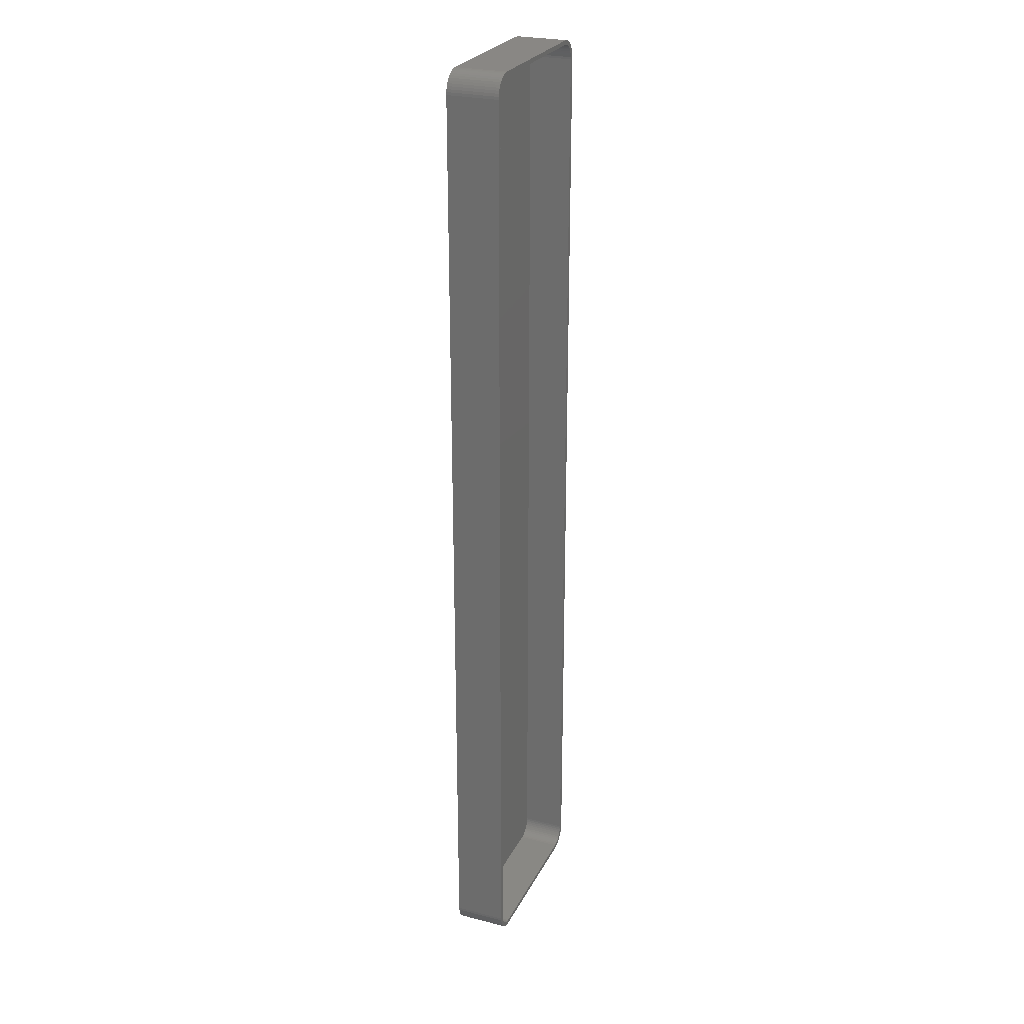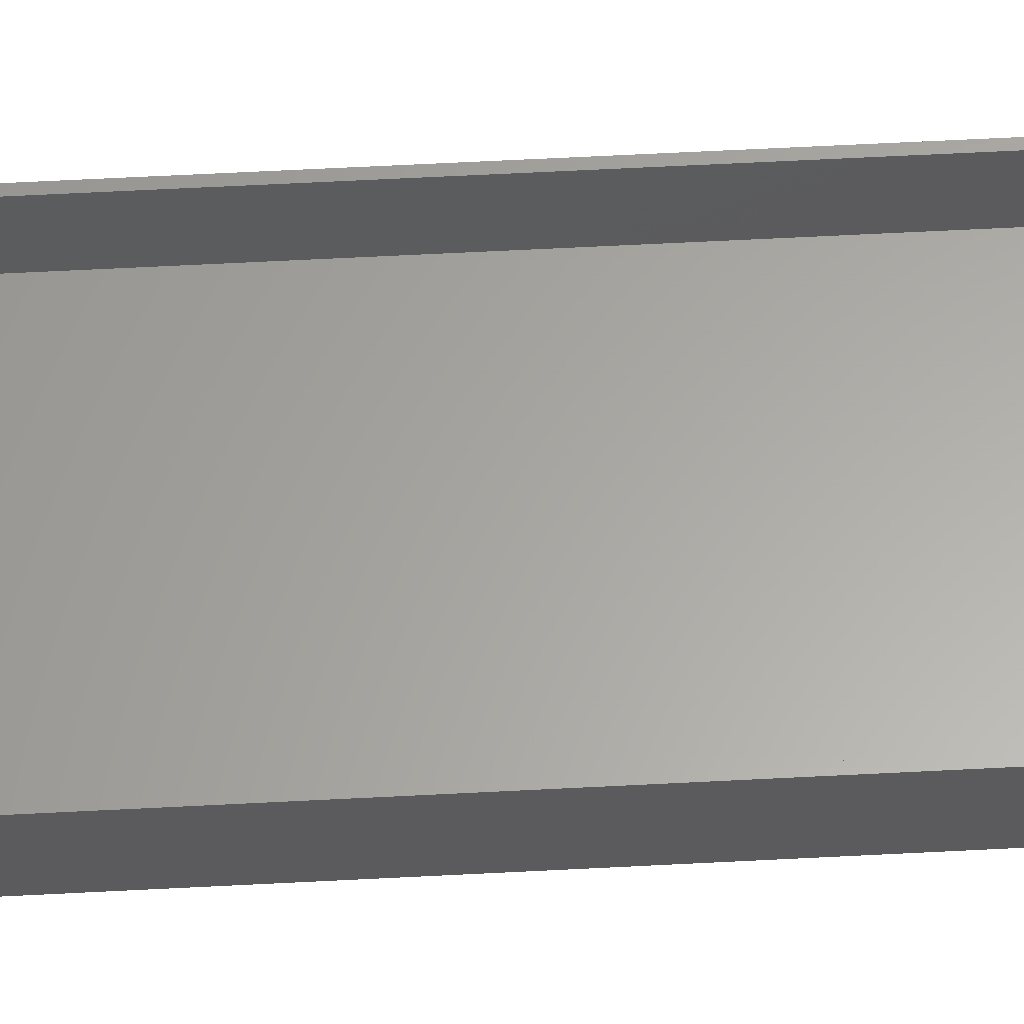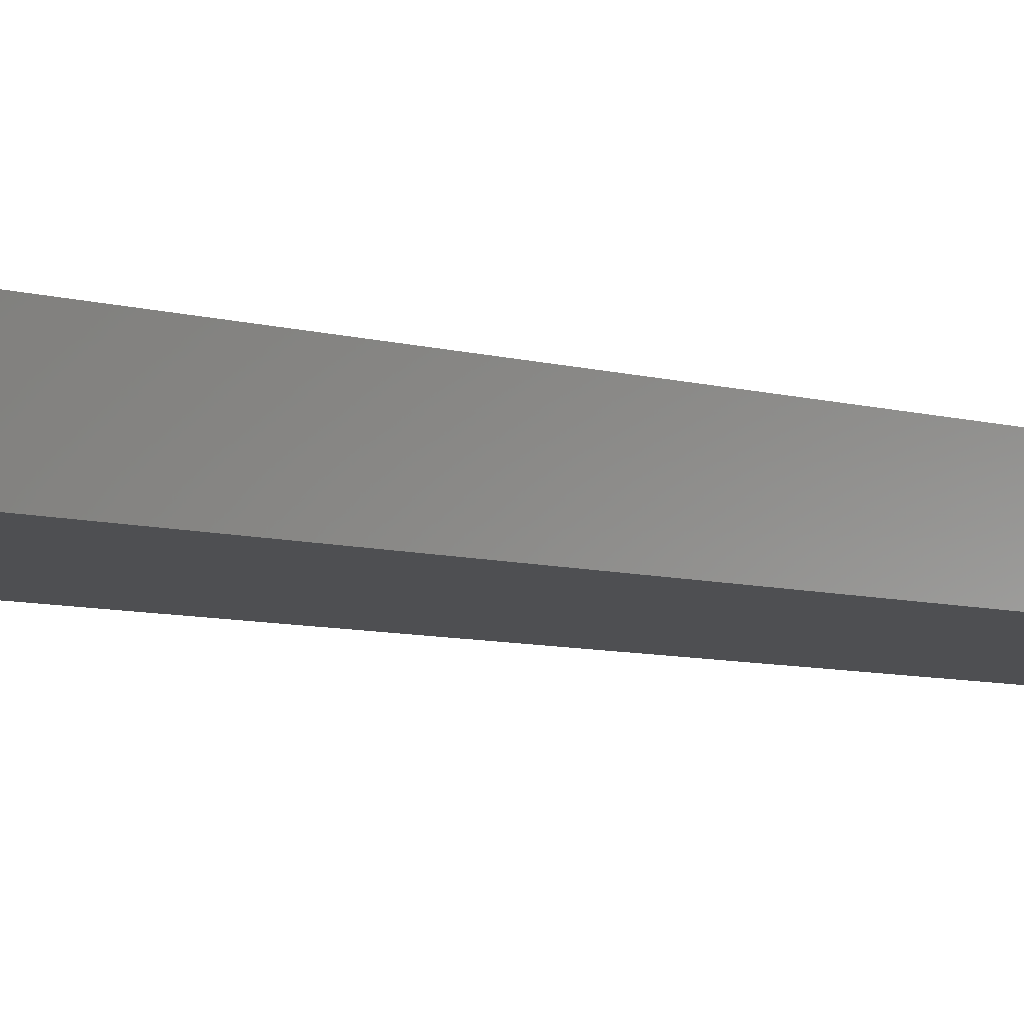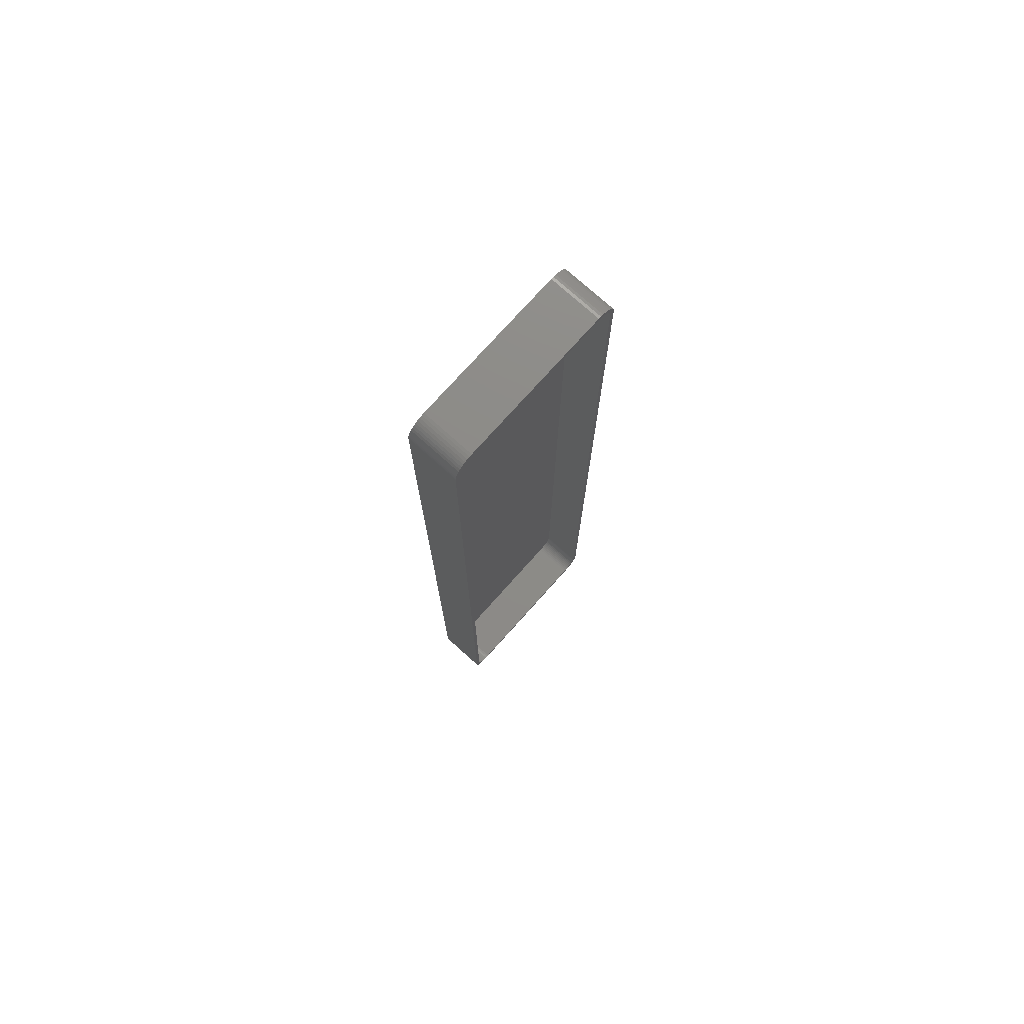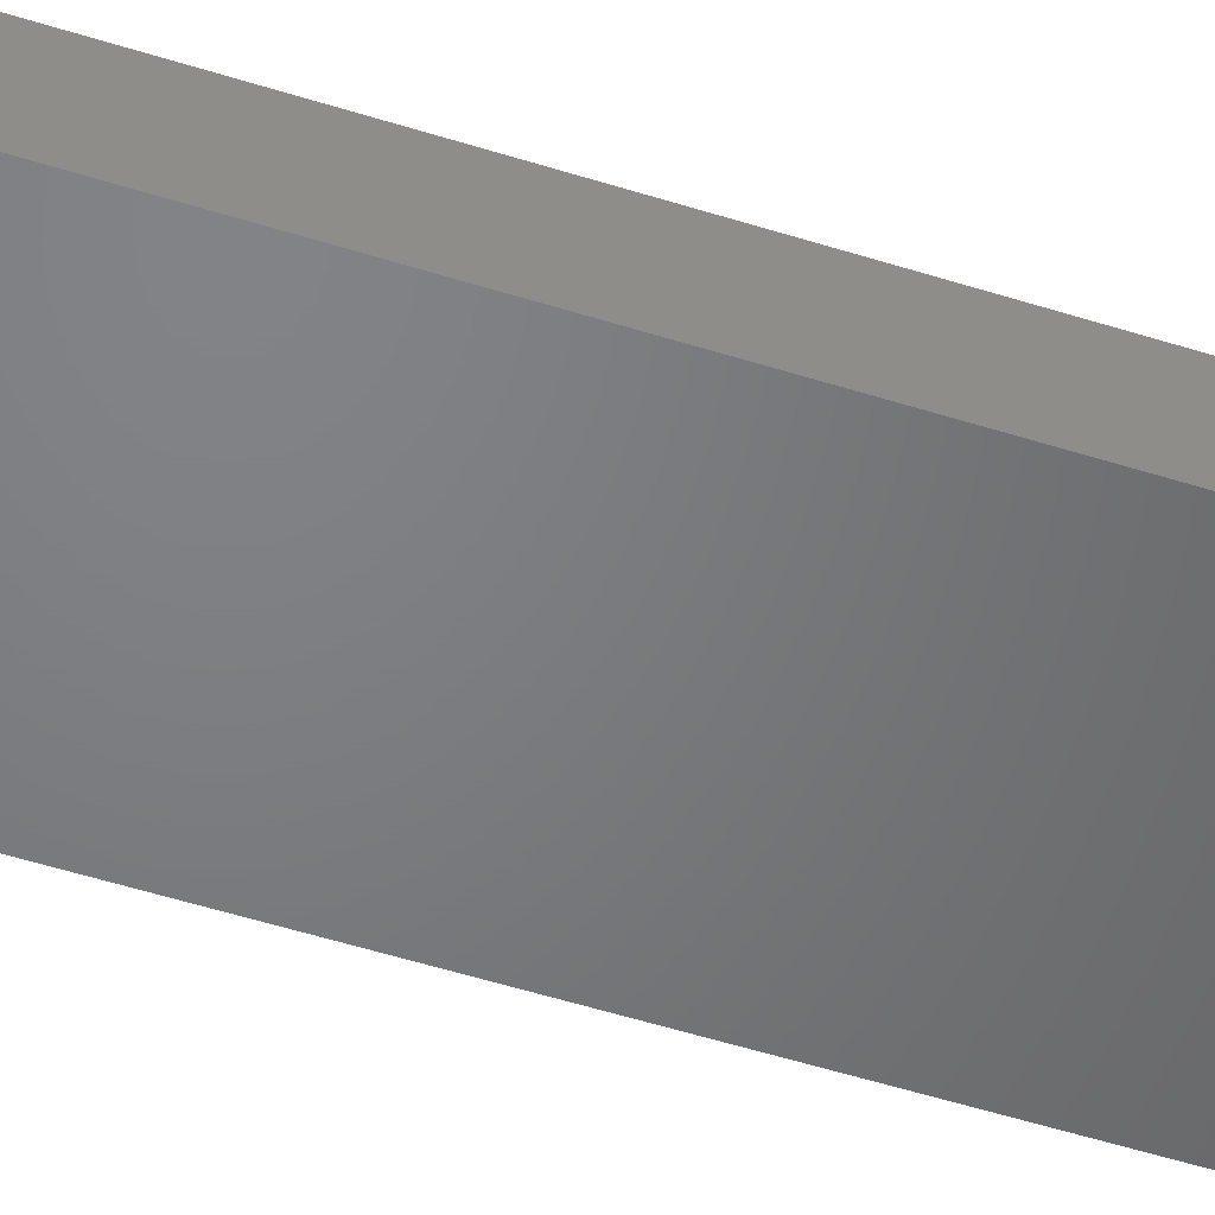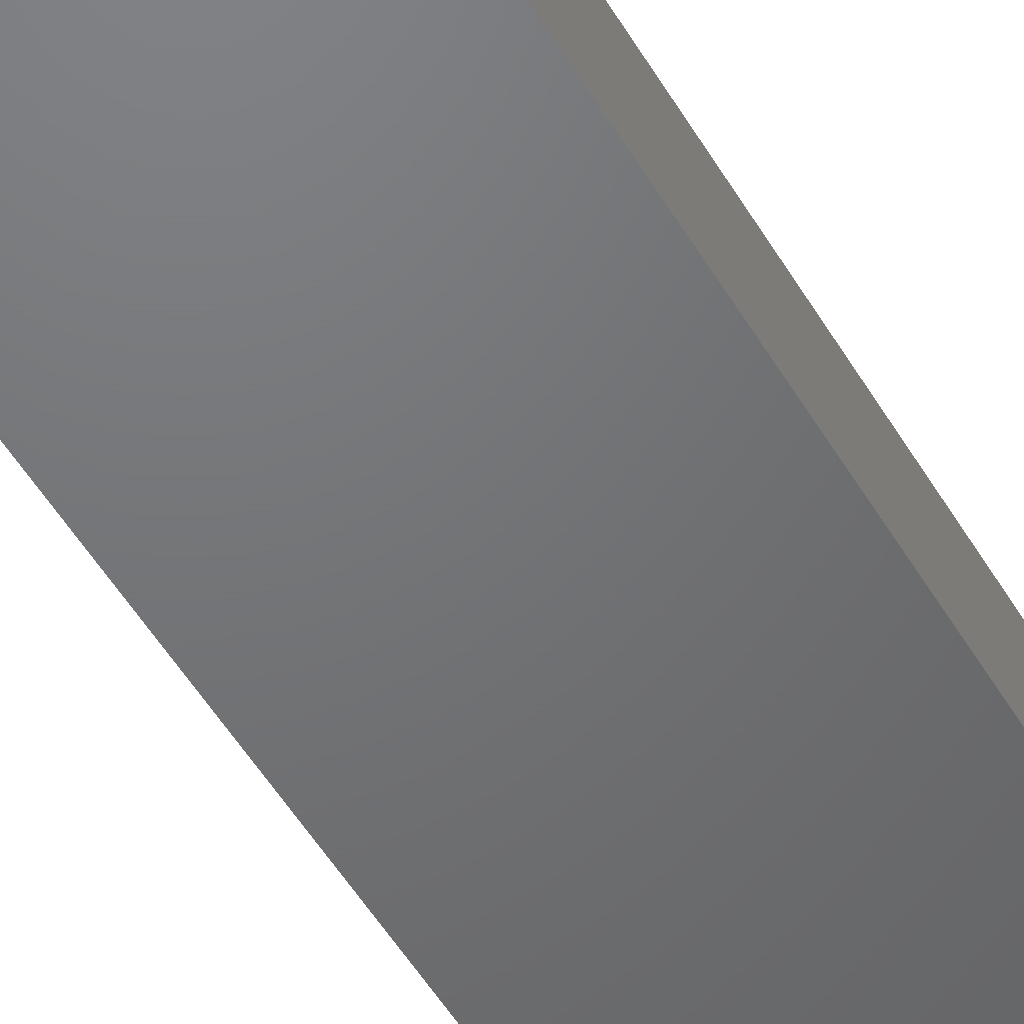
<metadata>
{"format":"stl","ext":"stl","renderer":"f3d","projection":"perspective","resolution":1024,"background":"white","views":[{"elev":25.9,"azim":-68.1,"up":"+Y"},{"elev":62.4,"azim":87.0,"up":"+Z"},{"elev":-4.8,"azim":38.1,"up":"+Z"},{"elev":75.9,"azim":-48.1,"up":"+Y"},{"elev":-50.9,"azim":-109.3,"up":"+Z"},{"elev":-49.5,"azim":29.0,"up":"+Z"}]}
</metadata>
<code>
# stl→obj: 208 verts, 412 faces
v 18.44 112.4 0
v 17.81 112.5 12
v 18.44 112.4 12
v 17.81 112.5 0
v -17.81 112.5 12
v -17.81 112.5 0
v 17.81 -112.5 0
v 22.5 -107.5 0
v 22.46 -108.1 0
v -22.5 -107.5 0
v 22.5 107.5 0
v 22.34 -108.7 0
v -22.5 107.5 0
v 22.15 -109.3 0
v 21.88 -109.9 0
v 22.46 108.1 0
v 21.55 -110.4 0
v 22.34 108.7 0
v 21.14 -110.9 0
v 22.15 109.3 0
v 20.69 -111.4 0
v 21.88 109.9 0
v 20.18 -111.7 0
v 21.55 110.4 0
v 19.63 -112 0
v 21.14 110.9 0
v 19.05 -112.3 0
v 20.69 111.4 0
v 18.44 -112.4 0
v 20.18 111.7 0
v 19.63 112 0
v -17.81 -112.5 0
v 19.05 112.3 0
v -18.44 -112.4 0
v -19.05 -112.3 0
v -19.63 -112 0
v -18.44 112.4 0
v -20.18 -111.7 0
v -19.05 112.3 0
v -20.69 -111.4 0
v -19.63 112 0
v -21.14 -110.9 0
v -20.18 111.7 0
v -21.55 -110.4 0
v -20.69 111.4 0
v -21.88 -109.9 0
v -21.14 110.9 0
v -22.15 -109.3 0
v -21.55 110.4 0
v -22.34 -108.7 0
v -21.88 109.9 0
v -22.46 -108.1 0
v -22.15 109.3 0
v -22.34 108.7 0
v -22.46 108.1 0
v -18.44 112.4 12
v 21.5 107.5 12
v 22.5 107.5 12
v 22.46 108.1 12
v 22.5 -107.5 12
v 21.47 108 12
v 22.34 108.7 12
v 21.5 -107.5 12
v 21.37 108.5 12
v 22.15 109.3 12
v 22.46 -108.1 12
v 21.22 109 12
v 21.88 109.9 12
v 21.47 -108 12
v 21.01 109.4 12
v 21.55 110.4 12
v 22.34 -108.7 12
v 21.37 -108.5 12
v 20.74 109.9 12
v 21.14 110.9 12
v 20.42 110.2 12
v 20.69 111.4 12
v 20.05 110.6 12
v 20.18 111.7 12
v 19.64 110.9 12
v 19.63 112 12
v 19.2 111.1 12
v 19.05 112.3 12
v 18.74 111.3 12
v 18.25 111.4 12
v 17.75 111.5 12
v -17.75 111.5 12
v -18.25 111.4 12
v -18.74 111.3 12
v -19.05 112.3 12
v -19.2 111.1 12
v -19.63 112 12
v -19.64 110.9 12
v -20.18 111.7 12
v -20.05 110.6 12
v -20.69 111.4 12
v -20.42 110.2 12
v -21.14 110.9 12
v -20.74 109.9 12
v -21.55 110.4 12
v -21.01 109.4 12
v -21.88 109.9 12
v -21.22 109 12
v -22.34 108.7 12
v -21.37 108.5 12
v -22.15 109.3 12
v 22.15 -109.3 12
v 21.22 -109 12
v 21.88 -109.9 12
v 21.01 -109.4 12
v 21.55 -110.4 12
v 20.74 -109.9 12
v 21.14 -110.9 12
v 20.42 -110.2 12
v 20.69 -111.4 12
v 20.05 -110.6 12
v 20.18 -111.7 12
v 19.64 -110.9 12
v 19.63 -112 12
v 19.2 -111.1 12
v 19.05 -112.3 12
v 18.74 -111.3 12
v 18.44 -112.4 12
v 18.25 -111.4 12
v 17.81 -112.5 12
v 17.75 -111.5 12
v -17.75 -111.5 12
v -17.81 -112.5 12
v -18.25 -111.4 12
v -18.44 -112.4 12
v -18.74 -111.3 12
v -19.05 -112.3 12
v -19.2 -111.1 12
v -19.63 -112 12
v -19.64 -110.9 12
v -20.18 -111.7 12
v -20.05 -110.6 12
v -20.69 -111.4 12
v -20.42 -110.2 12
v -21.14 -110.9 12
v -20.74 -109.9 12
v -21.55 -110.4 12
v -21.01 -109.4 12
v -21.88 -109.9 12
v -21.22 -109 12
v -22.15 -109.3 12
v -21.37 -108.5 12
v -22.34 -108.7 12
v -21.47 -108 12
v -22.46 -108.1 12
v -21.5 -107.5 12
v -21.5 107.5 12
v -22.5 107.5 12
v -21.47 108 12
v -22.5 -107.5 12
v -22.46 108.1 12
v 17.75 111.5 2
v 18.25 111.4 2
v -17.75 111.5 2
v 21.5 107.5 2
v 21.47 108 2
v -21.5 107.5 2
v 21.5 -107.5 2
v 21.37 108.5 2
v -21.5 -107.5 2
v 21.22 109 2
v 17.75 -111.5 2
v 21.01 109.4 2
v 21.47 -108 2
v 20.74 109.9 2
v 21.37 -108.5 2
v 20.42 110.2 2
v 21.22 -109 2
v 20.05 110.6 2
v 21.01 -109.4 2
v 19.64 110.9 2
v 20.74 -109.9 2
v 19.2 111.1 2
v 20.42 -110.2 2
v 18.74 111.3 2
v 20.05 -110.6 2
v 19.64 -110.9 2
v 19.2 -111.1 2
v 18.74 -111.3 2
v -18.25 111.4 2
v 18.25 -111.4 2
v -18.74 111.3 2
v -17.75 -111.5 2
v -19.2 111.1 2
v -18.25 -111.4 2
v -19.64 110.9 2
v -18.74 -111.3 2
v -20.05 110.6 2
v -19.2 -111.1 2
v -20.42 110.2 2
v -19.64 -110.9 2
v -20.74 109.9 2
v -20.05 -110.6 2
v -21.01 109.4 2
v -20.42 -110.2 2
v -21.22 109 2
v -20.74 -109.9 2
v -21.37 108.5 2
v -21.01 -109.4 2
v -21.47 108 2
v -21.22 -109 2
v -21.37 -108.5 2
v -21.47 -108 2
f 1 2 3
f 2 1 4
f 4 5 2
f 5 4 6
f 7 8 9
f 8 10 11
f 7 9 12
f 13 11 10
f 7 12 14
f 4 11 13
f 7 14 15
f 11 4 16
f 7 15 17
f 16 4 18
f 7 17 19
f 18 4 20
f 7 19 21
f 20 4 22
f 7 21 23
f 22 4 24
f 7 23 25
f 24 4 26
f 7 25 27
f 26 4 28
f 7 27 29
f 28 4 30
f 8 7 10
f 30 4 31
f 10 7 32
f 31 4 33
f 10 32 34
f 33 4 1
f 10 34 35
f 4 13 6
f 10 35 36
f 6 13 37
f 10 36 38
f 37 13 39
f 10 38 40
f 39 13 41
f 10 40 42
f 41 13 43
f 10 42 44
f 43 13 45
f 10 44 46
f 45 13 47
f 10 46 48
f 47 13 49
f 10 48 50
f 49 13 51
f 10 50 52
f 51 13 53
f 53 13 54
f 54 13 55
f 6 56 5
f 56 6 37
f 57 58 59
f 58 57 60
f 61 59 62
f 63 60 57
f 64 62 65
f 60 63 66
f 67 65 68
f 69 66 63
f 70 68 71
f 66 69 72
f 73 72 69
f 59 61 57
f 62 64 61
f 65 67 64
f 74 71 75
f 68 70 67
f 71 74 70
f 76 75 77
f 75 76 74
f 78 77 79
f 77 78 76
f 79 80 78
f 81 80 79
f 81 82 80
f 83 82 81
f 83 84 82
f 3 84 83
f 3 85 84
f 2 85 3
f 2 86 85
f 2 87 86
f 5 87 2
f 5 88 87
f 56 88 5
f 56 89 88
f 90 89 56
f 90 91 89
f 92 91 90
f 92 93 91
f 94 93 92
f 93 94 95
f 96 95 94
f 95 96 97
f 98 97 96
f 97 98 99
f 100 99 98
f 99 100 101
f 102 101 100
f 101 102 103
f 104 105 106
f 103 106 105
f 106 103 102
f 72 73 107
f 108 107 73
f 107 108 109
f 110 109 108
f 109 110 111
f 112 111 110
f 111 112 113
f 114 113 112
f 113 114 115
f 116 115 114
f 115 116 117
f 118 117 116
f 118 119 117
f 120 119 118
f 120 121 119
f 122 121 120
f 122 123 121
f 124 123 122
f 124 125 123
f 126 125 124
f 127 125 126
f 127 128 125
f 129 128 127
f 129 130 128
f 131 130 129
f 131 132 130
f 133 132 131
f 133 134 132
f 135 134 133
f 136 135 137
f 135 136 134
f 138 137 139
f 137 138 136
f 140 139 141
f 142 141 143
f 139 140 138
f 144 143 145
f 146 145 147
f 148 147 149
f 141 142 140
f 150 149 151
f 152 153 151
f 105 104 154
f 155 151 153
f 156 154 104
f 150 151 155
f 154 156 152
f 143 144 142
f 152 156 153
f 145 146 144
f 147 148 146
f 149 150 148
f 13 156 55
f 156 13 153
f 45 98 96
f 98 45 47
f 7 123 125
f 123 7 29
f 10 153 13
f 153 10 155
f 71 26 75
f 26 71 24
f 39 92 90
f 92 39 41
f 42 138 140
f 138 42 40
f 60 11 58
f 11 60 8
f 32 125 128
f 125 32 7
f 52 155 10
f 155 52 150
f 53 102 51
f 102 53 106
f 54 106 53
f 106 54 104
f 49 98 47
f 98 49 100
f 31 83 81
f 83 31 33
f 28 79 77
f 79 28 30
f 37 90 56
f 90 37 39
f 109 14 107
f 14 109 15
f 62 20 65
f 20 62 18
f 26 77 75
f 77 26 28
f 41 94 92
f 94 41 43
f 43 96 94
f 96 43 45
f 33 3 83
f 3 33 1
f 30 81 79
f 81 30 31
f 36 132 134
f 132 36 35
f 35 130 132
f 130 35 34
f 113 17 111
f 17 113 19
f 107 12 72
f 12 107 14
f 55 104 54
f 104 55 156
f 51 100 49
f 100 51 102
f 50 150 52
f 150 50 148
f 42 142 44
f 142 42 140
f 46 146 48
f 146 46 144
f 34 128 130
f 128 34 32
f 40 136 138
f 136 40 38
f 66 8 60
f 8 66 9
f 29 121 123
f 121 29 27
f 111 15 109
f 15 111 17
f 72 9 66
f 9 72 12
f 68 24 71
f 24 68 22
f 65 22 68
f 22 65 20
f 59 18 62
f 18 59 16
f 58 16 59
f 16 58 11
f 48 148 50
f 148 48 146
f 44 144 46
f 144 44 142
f 38 134 136
f 134 38 36
f 21 113 115
f 113 21 19
f 27 119 121
f 119 27 25
f 23 115 117
f 115 23 21
f 25 117 119
f 117 25 23
f 157 85 86
f 85 157 158
f 159 86 87
f 86 159 157
f 157 160 161
f 160 162 163
f 157 161 164
f 165 163 162
f 157 164 166
f 167 163 165
f 157 166 168
f 163 167 169
f 157 168 170
f 169 167 171
f 157 170 172
f 171 167 173
f 157 172 174
f 173 167 175
f 157 174 176
f 175 167 177
f 157 176 178
f 177 167 179
f 157 178 180
f 179 167 181
f 157 180 158
f 181 167 182
f 160 157 162
f 182 167 183
f 162 157 159
f 183 167 184
f 162 159 185
f 184 167 186
f 162 185 187
f 167 165 188
f 162 187 189
f 188 165 190
f 162 189 191
f 190 165 192
f 162 191 193
f 192 165 194
f 162 193 195
f 194 165 196
f 162 195 197
f 196 165 198
f 162 197 199
f 198 165 200
f 162 199 201
f 200 165 202
f 162 201 203
f 202 165 204
f 162 203 205
f 204 165 206
f 206 165 207
f 207 165 208
f 185 87 88
f 87 185 159
f 152 205 154
f 205 152 162
f 195 95 97
f 95 195 193
f 151 162 152
f 162 151 165
f 189 89 91
f 89 189 187
f 198 139 137
f 139 198 200
f 163 57 160
f 57 163 63
f 167 127 126
f 127 167 188
f 149 165 151
f 165 149 208
f 191 91 93
f 91 191 189
f 103 199 101
f 199 103 201
f 105 201 103
f 201 105 203
f 99 195 97
f 195 99 197
f 180 82 84
f 82 180 178
f 178 80 82
f 80 178 176
f 187 88 89
f 88 187 185
f 164 67 166
f 67 164 64
f 170 76 172
f 76 170 74
f 193 93 95
f 93 193 191
f 154 203 105
f 203 154 205
f 101 197 99
f 197 101 199
f 158 84 85
f 84 158 180
f 176 78 80
f 78 176 174
f 192 133 131
f 133 192 194
f 179 112 177
f 112 179 114
f 173 73 171
f 73 173 108
f 182 120 118
f 120 182 183
f 179 116 114
f 116 179 181
f 174 76 78
f 76 174 172
f 147 208 149
f 208 147 207
f 139 202 141
f 202 139 200
f 143 206 145
f 206 143 204
f 194 135 133
f 135 194 196
f 190 131 129
f 131 190 192
f 169 63 163
f 63 169 69
f 177 110 175
f 110 177 112
f 171 69 169
f 69 171 73
f 181 118 116
f 118 181 182
f 183 122 120
f 122 183 184
f 186 126 124
f 126 186 167
f 161 64 164
f 64 161 61
f 160 61 161
f 61 160 57
f 168 74 170
f 74 168 70
f 166 70 168
f 70 166 67
f 145 207 147
f 207 145 206
f 141 204 143
f 204 141 202
f 196 137 135
f 137 196 198
f 188 129 127
f 129 188 190
f 175 108 173
f 108 175 110
f 184 124 122
f 124 184 186

</code>
